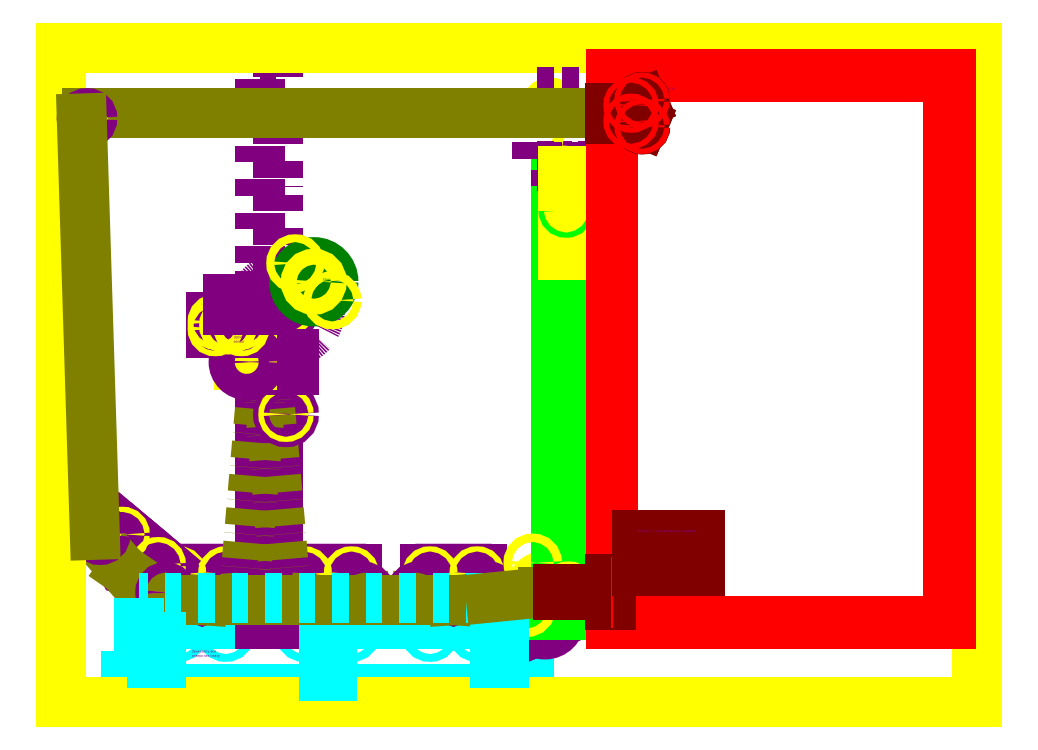
<metadata>
{"format":"dxf","ext":"dxf","renderer":"ezdxf+matplotlib","layout":"modelspace","background":"white","min_lineweight":24,"dpi":150}
</metadata>
<code>
0
SECTION
2
ENTITIES
0
LINE
8
Caret
10
2.776e-17
20
2.776e-17
11
144
21
2.776e-17
0
LINE
8
Caret
10
144
20
2.776e-17
11
144
21
-20
0
LINE
8
Caret
10
144
20
-20
11
149
21
-20
0
LINE
8
Caret
10
149
20
-20
11
149
21
-25
0
LINE
8
Caret
10
149
20
-25
11
144
21
-25
0
LINE
8
Caret
10
144
20
-25
11
0
21
-25
0
LINE
8
Caret
10
0
20
-25
11
-5
21
-25
0
LINE
8
Caret
10
-5
20
-25
11
-5
21
-20
0
LINE
8
Caret
10
-5
20
-20
11
0
21
-20
0
LINE
8
Caret
10
0
20
-20
11
0
21
-7.216e-16
0
LINE
8
Caret
10
0
20
-7.216e-16
11
144
21
2.776e-17
0
CIRCLE
8
Caret
10
15
20
-3.5
40
1.5
0
CIRCLE
8
Caret
10
33
20
-3.5
40
1.5
0
CIRCLE
8
Caret
10
63
20
-3.5
40
1.5
0
CIRCLE
8
Caret
10
81
20
-3.5
40
1.5
0
CIRCLE
8
Caret
10
111
20
-3.5
40
1.5
0
CIRCLE
8
Caret
10
129
20
-3.5
40
1.5
0
CIRCLE
8
Caret
10
-2.5
20
-22.5
40
1.5
0
CIRCLE
8
Caret
10
146.5
20
-22.5
40
1.5
0
CIRCLE
8
Plate
10
6.5
20
-6.5
40
1.5
0
CIRCLE
8
Plate
10
72
20
-11.5
40
1.5
0
CIRCLE
8
Plate
10
137.5
20
-6.5
40
1.5
0
LINE
8
Reference
10
58
20
9
11
68
21
9
0
LINE
8
Reference
10
24
20
-4
11
24
21
6
0
LINE
8
Reference
10
72
20
-4
11
72
21
6
0
LINE
8
Reference
10
120
20
-5
11
120
21
5
0
LWPOLYLINE
8
Etc
90
    6
70
    0
43
0
10
29
20
11
10
24
20
9
10
19
20
11
10
19
20
21
10
29
20
21
10
29
20
11
0
CIRCLE
8
Etc
10
33
20
19
40
1
0
LINE
8
Etc
10
29
20
21
11
35
21
21
0
LINE
8
Etc
10
35
20
21
11
35
21
17
0
LINE
8
Etc
10
35
20
17
11
29
21
17
0
CIRCLE
8
Etc
10
15
20
19
40
1
0
LINE
8
Etc
10
19
20
21
11
13
21
21
0
LINE
8
Etc
10
13
20
21
11
13
21
17
0
LINE
8
Etc
10
13
20
17
11
19
21
17
0
LWPOLYLINE
8
Etc
90
    6
70
    0
43
0
10
77
20
11
10
72
20
9
10
67
20
11
10
67
20
21
10
77
20
21
10
77
20
11
0
CIRCLE
8
Etc
10
81
20
19
40
1
0
LINE
8
Etc
10
77
20
21
11
83
21
21
0
LINE
8
Etc
10
83
20
21
11
83
21
17
0
LINE
8
Etc
10
83
20
17
11
77
21
17
0
CIRCLE
8
Etc
10
63
20
19
40
1
0
LINE
8
Etc
10
67
20
21
11
61
21
21
0
LINE
8
Etc
10
61
20
21
11
61
21
17
0
LINE
8
Etc
10
61
20
17
11
67
21
17
0
LWPOLYLINE
8
Etc
90
    6
70
    0
43
0
10
125
20
11
10
120
20
9
10
115
20
11
10
115
20
21
10
125
20
21
10
125
20
11
0
CIRCLE
8
Etc
10
129
20
19
40
1
0
LINE
8
Etc
10
125
20
21
11
131
21
21
0
LINE
8
Etc
10
131
20
21
11
131
21
17
0
LINE
8
Etc
10
131
20
17
11
125
21
17
0
CIRCLE
8
Etc
10
111
20
19
40
1
0
LINE
8
Etc
10
115
20
21
11
109
21
21
0
LINE
8
Etc
10
109
20
21
11
109
21
17
0
LINE
8
Etc
10
109
20
17
11
115
21
17
0
CIRCLE
8
Plate
10
15
20
19
40
1
0
CIRCLE
8
Plate
10
33
20
19
40
1
0
CIRCLE
8
Plate
10
63
20
19
40
1
0
CIRCLE
8
Plate
10
81
20
19
40
1
0
CIRCLE
8
Plate
10
111
20
19
40
1
0
CIRCLE
8
Plate
10
129
20
19
40
1
0
LWPOLYLINE
8
Etc
90
    6
70
    0
43
0
10
-1
20
19
10
-6.116
20
20.68
10
-8.66
20
25.43
10
-2.233
20
33.09
10
5.428
20
26.66
10
-1
20
19
0
CIRCLE
8
Etc
10
7.206
20
22.56
40
1
0
LINE
8
Etc
10
5.428
20
26.66
11
10.02
21
22.8
0
LINE
8
Etc
10
10.02
20
22.8
11
7.453
21
19.74
0
LINE
8
Etc
10
7.453
20
19.74
11
2.857
21
23.6
0
CIRCLE
8
Etc
10
-6.582
20
34.13
40
1
0
LINE
8
Etc
10
-2.233
20
33.09
11
-6.829
21
36.95
0
LINE
8
Etc
10
-6.829
20
36.95
11
-9.4
21
33.88
0
LINE
8
Etc
10
-9.4
20
33.88
11
-4.804
21
30.02
0
CIRCLE
8
Plate
10
-6.582
20
34.13
40
1
0
CIRCLE
8
Plate
10
7.206
20
22.56
40
1
0
LINE
8
Tape
10
134.1
20
10.01
11
120
21
9
0
LINE
8
Tape
10
105.9
20
10.01
11
120
21
9
0
LINE
8
Tape
10
86.14
20
10.01
11
72
21
9
0
LINE
8
Tape
10
9.858
20
10.01
11
24
21
9
0
LINE
8
Tape
10
8.865
20
10.35
11
-6.116
21
20.68
0
LINE
8
Tape
10
-16.51
20
32.69
11
-6.116
21
20.68
0
CIRCLE
8
Plate
10
134
20
12
40
1.5
0
CIRCLE
8
Etc
10
134
20
12
40
2
0
CIRCLE
8
Plate
10
106
20
12
40
1.5
0
CIRCLE
8
Plate
10
86
20
12
40
1.5
0
CIRCLE
8
Plate
10
58
20
12
40
1.5
0
CIRCLE
8
Plate
10
38
20
12
40
1.5
0
CIRCLE
8
Plate
10
10
20
12
40
1.5
0
CIRCLE
8
Plate
10
-15
20
34
40
1.5
0
CIRCLE
8
Etc
10
106
20
12
40
2
0
CIRCLE
8
Etc
10
86
20
12
40
2
0
CIRCLE
8
Etc
10
58
20
12
40
2
0
CIRCLE
8
Etc
10
38
20
12
40
2
0
CIRCLE
8
Etc
10
10
20
12
40
2
0
CIRCLE
8
Etc
10
-15
20
34
40
2
0
LINE
8
Reference
10
48
20
9
11
48
21
19
0
LINE
8
Reference
10
96
20
9
11
96
21
19
0
LINE
8
Etc
10
46
20
0
11
46
21
125
0
LINE
8
Etc
10
46
20
125
11
53
21
125
0
LINE
8
Etc
10
53
20
125
11
53
21
0
0
LINE
8
Etc
10
53
20
0
11
50
21
0
0
LINE
8
Etc
10
50
20
0
11
46
21
0
0
CIRCLE
8
Etc
10
48
20
3
40
1
0
CIRCLE
8
Etc
10
48
20
93
40
1
0
LINE
8
Etc
10
46
20
125
11
46
21
215
0
LINE
8
Etc
10
46
20
215
11
53
21
215
0
LINE
8
Etc
10
53
20
215
11
53
21
125
0
LINE
8
Plate
10
-30
20
220
11
-30
21
-30
0
LINE
8
Plate
10
-30
20
-30
11
320
21
-30
0
LINE
8
Plate
10
320
20
-30
11
320
21
220
0
LINE
8
Plate
10
320
20
220
11
-30
21
220
0
LINE
8
Tape
10
39.99
20
11.83
11
47
21
93.09
0
LINE
8
Tape
10
56.01
20
11.83
11
49
21
93.09
0
LINE
8
Tape
10
24
20
9
11
72
21
9
0
LINE
8
Tape
10
72
20
9
11
120
21
9
0
LINE
8
Tape
10
38.14
20
10.01
11
24
21
9
0
LINE
8
Tape
10
57.86
20
10.01
11
72
21
9
0
CIRCLE
8
Etc
10
56
20
120
40
13
0
CIRCLE
8
Etc
10
56
20
80
40
3
0
CIRCLE
8
Etc
10
56
20
120
40
3
0
CIRCLE
8
Plate
10
56
20
120
40
1
0
CIRCLE
8
Plate
10
56
20
80
40
1
0
CIRCLE
8
Plate
10
56
20
100
40
1
0
LINE
8
Etc
10
59
20
103
11
59
21
97
0
LINE
8
Etc
10
59
20
97
11
44
21
97
0
LINE
8
Etc
10
44
20
97
11
44
21
103
0
LINE
8
Etc
10
44
20
103
11
59
21
103
0
LINE
8
Plate
10
43
20
101
11
43
21
99
0
LINE
8
Plate
10
43
20
99
11
38
21
99
0
LINE
8
Plate
10
38
20
99
11
38
21
101
0
LINE
8
Plate
10
38
20
101
11
43
21
101
0
CIRCLE
8
Etc
10
41
20
100
40
1
0
CIRCLE
8
Etc
10
41
20
100
40
5
0
CIRCLE
8
Etc
10
48
20
122
40
1
0
LINE
8
Etc
10
50
20
124
11
50
21
120
0
LINE
8
Etc
10
40.5
20
117
11
27.5
21
117
0
LINE
8
Etc
10
34
20
124
11
34
21
114
0
LINE
8
Etc
10
34
20
114
11
33.8
21
114
0
LINE
8
Etc
10
33.8
20
114
11
33.8
21
124
0
LINE
8
Etc
10
33.8
20
124
11
34
21
124
0
LINE
8
Etc
10
40.5
20
117
11
40.5
21
111
0
LINE
8
Etc
10
40.5
20
111
11
27.5
21
111
0
LINE
8
Etc
10
27.5
20
111
11
27.5
21
117
0
LINE
8
Etc
10
27.5
20
117
11
31.5
21
117
0
LINE
8
Etc
10
36.5
20
111
11
36.5
21
117
0
LINE
8
Etc
10
31.5
20
117
11
31.5
21
111
0
CIRCLE
8
Plate
10
34
20
114
40
1.6
0
CIRCLE
8
Plate
10
39
20
112.7
40
1
0
CIRCLE
8
Plate
10
39
20
115.3
40
1
0
CIRCLE
8
Plate
10
29
20
115.3
40
1
0
CIRCLE
8
Plate
10
29
20
112.7
40
1
0
LINE
8
Etc
10
34
20
120
11
34
21
124
0
LINE
8
Etc
10
50
20
120
11
34
21
120
0
LINE
8
Etc
10
34
20
124
11
50
21
124
0
CIRCLE
8
Motor
10
66.61
20
130.6
40
2
0
CIRCLE
8
Motor
10
66.61
20
130.6
40
7.5
0
CIRCLE
8
Plate
10
73.68
20
123.5
40
1.5
0
CIRCLE
8
Plate
10
59.54
20
137.7
40
1.5
0
MTEXT
8
Motor
10
70
20
132
30
0
40
1
41
3.556
71
    1
72
    1
1
Step\PMotor
7

210
0
220
0
230
1
50
0
73
    2
44
1
0
MTEXT
8
Etc
10
36
20
110
30
0
40
1
41
4.223
71
    1
72
    1
1
Optical\Psensor
7

210
0
220
0
230
1
50
0
73
    2
44
1
0
LINE
8
Caret
10
0
20
10
11
0
21
0
0
LINE
8
Caret
10
144
20
10
11
0
21
10
0
LINE
8
Caret
10
144
20
0
11
144
21
10
0
CIRCLE
8
Etc
10
154
20
14
40
2
0
MTEXT
8
Etc
10
146
20
15
30
0
40
1
41
5
71
    1
72
    1
1
Capstan
7

210
0
220
0
230
1
50
0
73
    2
44
1
0
CIRCLE
8
Plate
10
166
20
6.25
40
1
0
CIRCLE
8
Etc
10
154.9
20
1.658
40
1
0
CIRCLE
8
Etc
10
154.9
20
1.658
40
5.75
0
LINE
8
Etc
10
167.6
20
10.17
11
169.9
21
4.626
0
LINE
8
Etc
10
169.9
20
4.626
11
153.3
21
-2.262
0
LINE
8
Etc
10
153.3
20
-2.262
11
151
21
3.281
0
LINE
8
Etc
10
151
20
3.281
11
167.6
21
10.17
0
CIRCLE
8
Etc
10
154
20
6.25
40
5.75
0
LINE
8
Etc
10
151
20
3.25
11
151
21
9.25
0
LINE
8
Etc
10
169
20
3.25
11
151
21
3.25
0
LINE
8
Etc
10
151
20
9.25
11
169
21
9.25
0
LINE
8
Etc
10
169
20
9.25
11
169
21
3.25
0
CIRCLE
8
Etc
10
154
20
6.25
40
1
0
CIRCLE
8
Plate
10
154
20
14
40
4
0
CIRCLE
8
Plate
10
66.61
20
130.6
40
3
0
LINE
8
Pinch lever
10
151
20
9.25
11
159
21
9.25
0
LINE
8
Reference
10
160.1
20
170
11
170.1
21
170
0
LINE
8
Pinch lever
10
159
20
9.25
11
159
21
170
0
LINE
8
Pinch lever
10
159
20
170
11
167
21
170
0
LINE
8
Pinch lever
10
151
20
9.25
11
151
21
3.25
0
LINE
8
Pinch lever
10
151
20
3.25
11
167
21
3.25
0
LINE
8
Pinch lever
10
167
20
3.25
11
167
21
170
0
CIRCLE
8
Pinch lever
10
154
20
6.25
40
1.1
0
LINE
8
Plate
10
164.2
20
167
11
164.2
21
161
0
LINE
8
Plate
10
161.8
20
161
11
161.8
21
167
0
CIRCLE
8
Etc
10
163
20
171
40
1
0
LINE
8
Etc
10
167
20
167
11
159
21
167
0
LINE
8
Etc
10
159
20
167
11
159
21
175
0
LINE
8
Etc
10
159
20
175
11
167
21
175
0
LINE
8
Etc
10
167
20
175
11
167
21
167
0
CIRCLE
8
Plate
10
169
20
182
40
2
0
CIRCLE
8
Plate
10
157
20
197
40
2
0
LINE
8
Etc
10
152
20
203
11
174
21
203
0
LINE
8
Etc
10
174
20
203
11
174
21
175
0
LINE
8
Etc
10
174
20
175
11
167
21
175
0
LINE
8
Etc
10
152
20
203
11
152
21
175
0
LINE
8
Etc
10
152
20
175
11
159
21
175
0
MTEXT
8
Etc
10
154
20
178
30
0
40
1
41
5.222
71
    1
72
    1
1
Solenoid
7

210
0
220
0
230
1
50
0
73
    2
44
1
0
LINE
8
Plate
10
161.8
20
161
11
161.8
21
141
0
LINE
8
Plate
10
164.2
20
161
11
164.2
21
141
0
LINE
8
Plate
10
164.2
20
141
11
161.8
21
141
0
CIRCLE
8
Pinch lever
10
163
20
158
40
1
0
LINE
8
Plate
10
164.2
20
173
11
164.2
21
167
0
LINE
8
Plate
10
161.8
20
167
11
161.8
21
173
0
LINE
8
Plate
10
161.8
20
173
11
164.2
21
173
0
CIRCLE
8
Plate
10
163.9
20
12.63
40
1.6
0
CIRCLE
8
Plate
10
147.9
20
6.106
40
1.6
0
CIRCLE
8
Plate
10
150.2
20
23.26
40
1.6
0
MTEXT
8
Etc
10
20
20
-10
30
0
40
1
41
11.53
71
    1
72
    1
1
Зенковать все\Pотверстия снизу
7
unicode
210
0
220
0
230
1
50
0
73
    2
44
1
0
LINE
8
Caret
10
135.9
20
-15
11
139.1
21
-15
0
LINE
8
Caret
10
139.1
20
-15
11
139.1
21
-5
0
LINE
8
Caret
10
139.1
20
-5
11
135.9
21
-5
0
LINE
8
Caret
10
135.9
20
-5
11
135.9
21
-15
0
LINE
8
Caret
10
70.4
20
-10
11
73.6
21
-10
0
LINE
8
Caret
10
70.4
20
-20
11
70.4
21
-10
0
LINE
8
Caret
10
73.6
20
-10
11
73.6
21
-20
0
LINE
8
Caret
10
73.6
20
-20
11
70.4
21
-20
0
LINE
8
Caret
10
8.1
20
-15
11
4.9
21
-15
0
LINE
8
Caret
10
8.1
20
-5
11
8.1
21
-15
0
LINE
8
Caret
10
4.9
20
-5
11
8.1
21
-5
0
LINE
8
Caret
10
4.9
20
-15
11
4.9
21
-5
0
LINE
8
Tape
10
134.2
20
10.01
11
154.2
21
12.01
0
LINE
8
Tape box
10
180
20
0
11
310
21
0
0
LINE
8
Tape box
10
310
20
0
11
310
21
210
0
LINE
8
Tape box
10
310
20
210
11
180
21
210
0
LINE
8
Tape box
10
180
20
210
11
180
21
200
0
LINE
8
Tape box
10
180
20
11
11
180
21
0
0
LINE
8
Tape box
10
180
20
190
11
180
21
13
0
LINE
8
Tape
10
154
20
12
11
190
21
12
0
LINE
8
Tape box
10
180
20
11
11
181
21
11
0
LINE
8
Tape box
10
181
20
11
11
181
21
1
0
LINE
8
Tape box
10
181
20
1
11
309
21
1
0
LINE
8
Tape box
10
309
20
1
11
309
21
209
0
LINE
8
Tape box
10
309
20
209
11
181
21
209
0
LINE
8
Tape box
10
181
20
209
11
181
21
200
0
LINE
8
Tape box
10
181
20
200
11
180
21
200
0
LINE
8
Tape box
10
180
20
190
11
181
21
190
0
LINE
8
Tape box
10
181
20
190
11
181
21
13
0
LINE
8
Tape box
10
181
20
13
11
180
21
13
0
MTEXT
8
Etc
10
162
20
18
30
0
40
1
41
8.528
71
    1
72
    1
1
Зенковать \P3 отверстия
7
unicode
210
0
220
0
230
1
50
0
73
    2
44
1
0
LINE
8
Leader
10
180
20
7
11
179.9
21
7
0
LINE
8
Leader
10
179.9
20
7
11
179.9
21
10.9
0
LINE
8
Leader
10
179.9
20
10.9
11
160
21
10.9
0
LINE
8
Leader
10
160
20
10.9
11
160
21
11
0
LINE
8
Leader
10
160
20
11
11
180
21
11
0
LINE
8
Leader
10
180
20
11
11
180
21
7
0
LINE
8
Leader
10
160
20
13
11
180
21
13
0
LINE
8
Leader
10
180
20
13
11
180
21
17
0
LINE
8
Leader
10
180
20
17
11
179.9
21
17
0
LINE
8
Leader
10
179.9
20
17
11
179.9
21
13.1
0
LINE
8
Leader
10
179.9
20
13.1
11
160
21
13.1
0
LINE
8
Leader
10
160
20
13.1
11
160
21
13
0
LINE
8
Leader
10
160
20
11
11
160
21
13
0
LINE
8
Leader
10
180
20
11
11
180
21
13
0
MTEXT
8
Etc
10
183
20
17
30
0
40
1
41
22.53
71
    1
72
    1
1
Направляющий короб для ленты\PГнуть из латуни 0.1мм
7
unicode
210
0
220
0
230
1
50
0
73
    2
44
1
0
LINE
8
Tape box
10
181
20
14
11
180
21
14
0
LINE
8
Tape box
10
181
20
16
11
180
21
16
0
LINE
8
Tape box
10
181
20
10
11
180
21
10
0
LINE
8
Tape box
10
181
20
8
11
180
21
8
0
LINE
8
Leader
10
214
20
20
11
190
21
20
0
LINE
8
Leader
10
190
20
20
11
190
21
34
0
LINE
8
Leader
10
190
20
34
11
214
21
34
0
LINE
8
Leader
10
214
20
34
11
214
21
28
0
LINE
8
Leader
10
214
20
28
11
210
21
28
0
LINE
8
Leader
10
210
20
28
11
210
21
26
0
LINE
8
Leader
10
210
20
26
11
214
21
26
0
LINE
8
Leader
10
214
20
26
11
214
21
20
0
LINE
8
Leader
10
210
20
26
11
190
21
26
0
LINE
8
Leader
10
210
20
28
11
190
21
28
0
CIRCLE
8
Leader
10
212
20
23
40
1
0
CIRCLE
8
Leader
10
212
20
31
40
1
0
LINE
8
Leader
10
210
20
28
11
210
21
34
0
LINE
8
Leader
10
210
20
26
11
210
21
20
0
MTEXT
8
Etc
10
190
20
36
30
0
40
1
41
24.5
71
    1
72
    1
1
Развертка направляющего короба
7
unicode
210
0
220
0
230
1
50
0
73
    2
44
1
0
LINE
8
Reference
10
184
20
195
11
194
21
195
0
LINE
8
Reference
10
181
20
195
11
191
21
195
0
LINE
8
Tape
10
188
20
195
11
177
21
195
0
LINE
8
Tape
10
-20
20
195
11
177
21
195
0
CIRCLE
8
Plate
10
-20
20
193
40
1.5
0
CIRCLE
8
Etc
10
-20
20
193
40
2
0
LINE
8
Tape
10
-22
20
193
11
-17
21
33.94
0
MTEXT
8
Etc
10
184
20
205
30
0
40
1
41
22.25
71
    1
72
    1
1
Натяжитель/очиститель ленты\PЛатунные пружины + фетр
7
unicode
210
0
220
0
230
1
50
0
73
    2
44
1
0
CIRCLE
8
Leader
10
192
20
190
40
1.2
0
LINE
8
Leader
10
180
20
193
11
184
21
193
0
LINE
8
Leader
10
180
20
193
11
188
21
193
0
CIRCLE
8
Leader
10
192
20
190
40
1.1
0
LINE
8
Leader
10
192.5
20
191.1
11
188
21
193
0
LINE
8
Leader
10
180
20
192.9
11
188
21
192.9
0
LINE
8
Leader
10
192.4
20
191
11
188
21
192.9
0
LINE
8
Leader
10
184
20
197
11
180
21
197
0
LINE
8
Leader
10
180
20
197
11
188
21
197
0
CIRCLE
8
Leader
10
192
20
200
40
1.1
0
CIRCLE
8
Leader
10
192
20
200
40
1.2
0
LINE
8
Leader
10
192.5
20
198.9
11
188
21
197
0
LINE
8
Leader
10
180
20
197.1
11
188
21
197.1
0
LINE
8
Leader
10
192.4
20
199
11
188
21
197.1
0
LINE
8
Leader
10
184
20
194.8
11
180
21
194.8
0
LINE
8
Leader
10
180
20
194.8
11
180
21
193
0
LINE
8
Leader
10
184
20
193
11
184
21
194.8
0
LINE
8
Leader
10
180
20
193.9
11
179.9
21
193.9
0
LINE
8
Leader
10
179.9
20
193.9
11
179.9
21
192.9
0
LINE
8
Leader
10
179.9
20
192.9
11
180
21
192.9
0
LINE
8
Leader
10
180
20
195.1
11
184
21
195.1
0
LINE
8
Leader
10
180
20
197
11
180
21
195.1
0
LINE
8
Leader
10
184
20
195.1
11
184
21
197
0
LINE
8
Leader
10
180
20
196
11
179.9
21
196
0
LINE
8
Leader
10
179.9
20
196
11
179.9
21
197.1
0
LINE
8
Leader
10
179.9
20
197.1
11
180
21
197.1
0
CIRCLE
8
Tape box
10
187.8
20
198.1
40
1
0
CIRCLE
8
Tape box
10
192
20
200
40
1
0
CIRCLE
8
Tape box
10
192
20
190
40
1
0
CIRCLE
8
Tape box
10
187.8
20
191.9
40
1
0
ENDSEC
0
EOF

</code>
